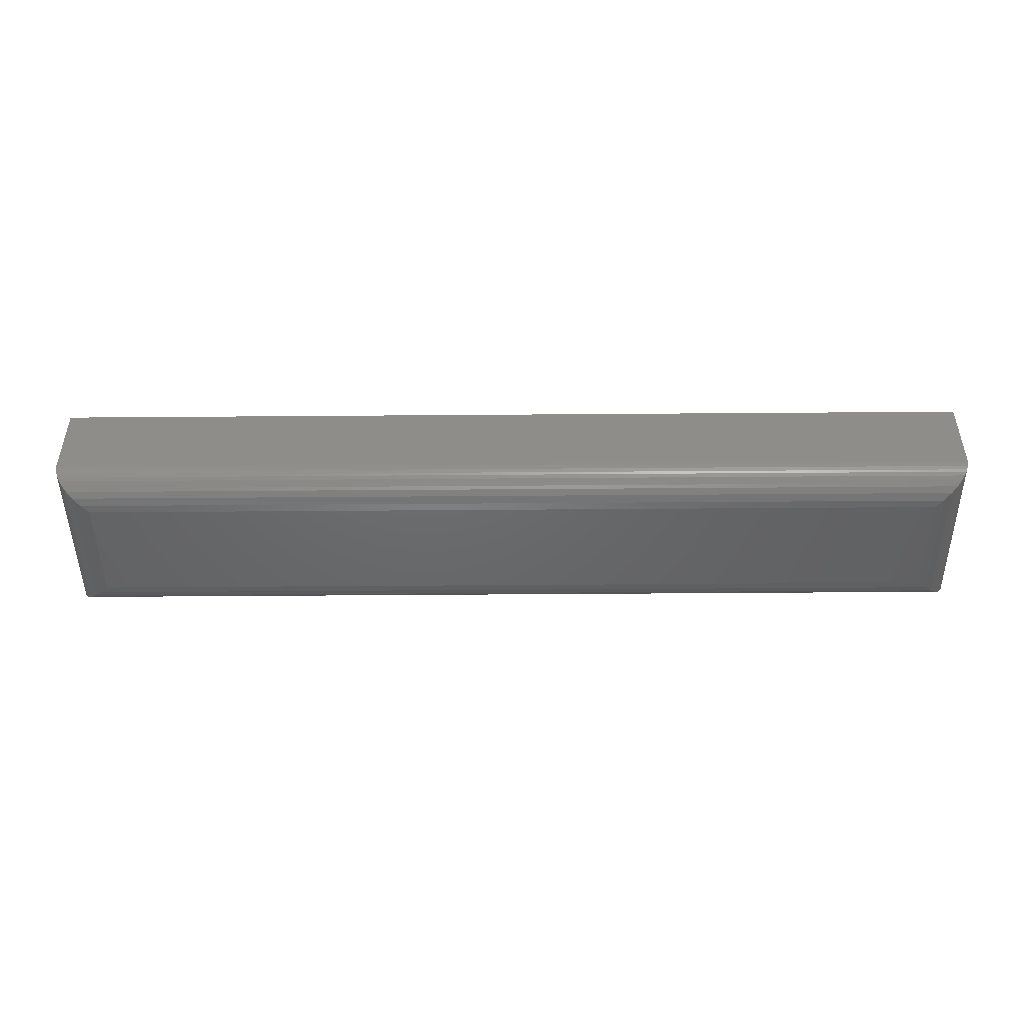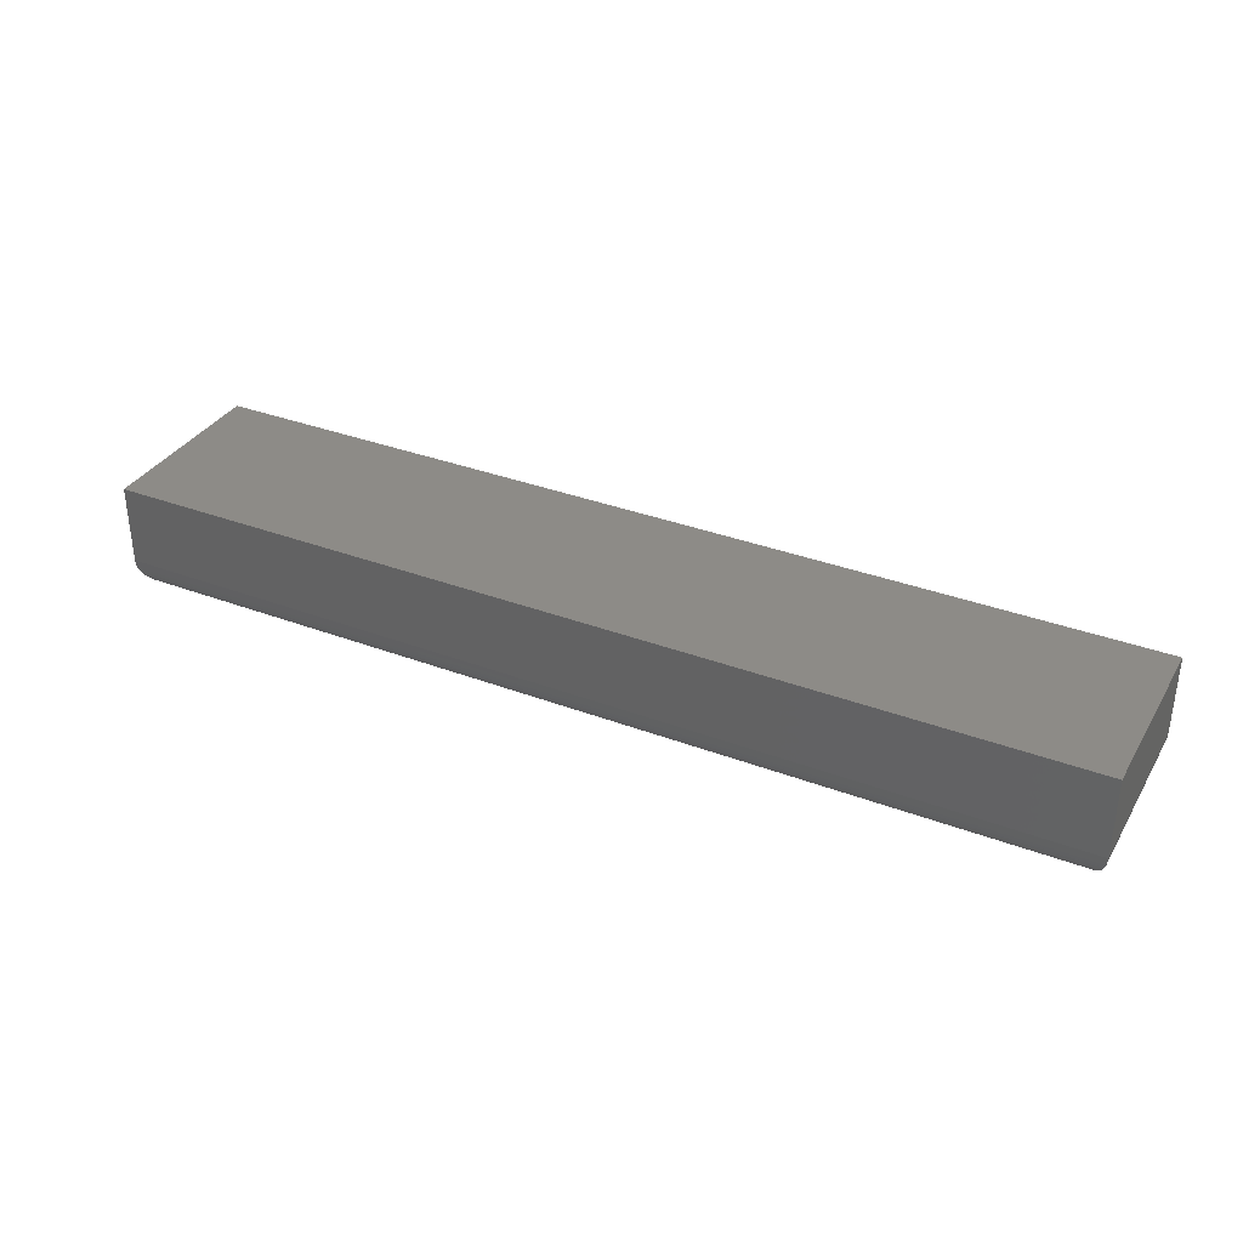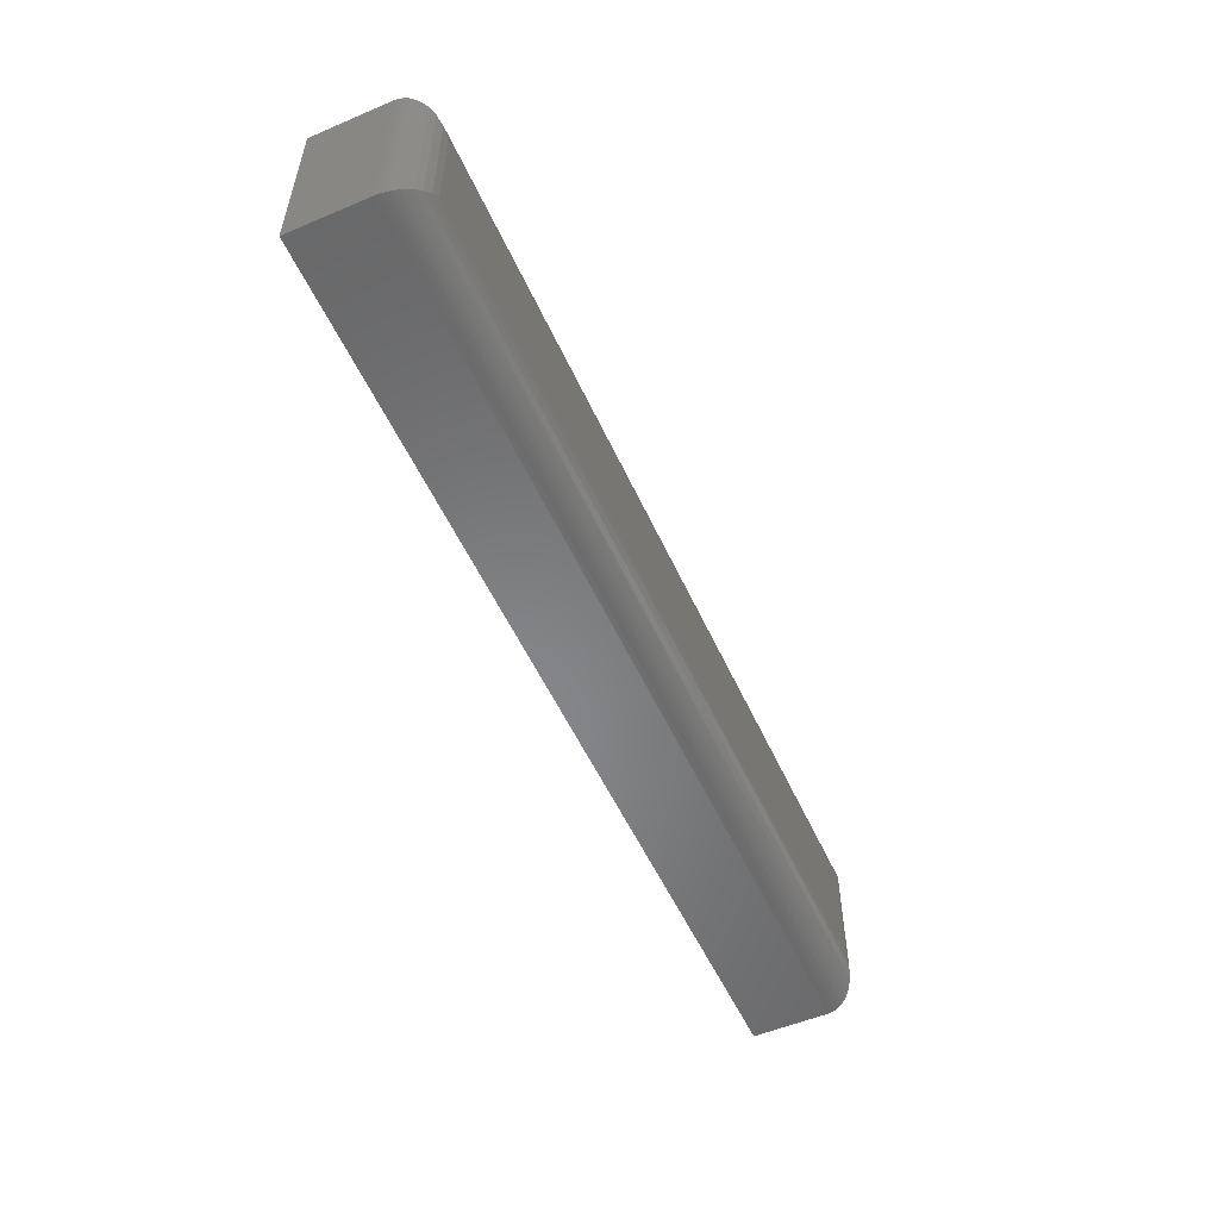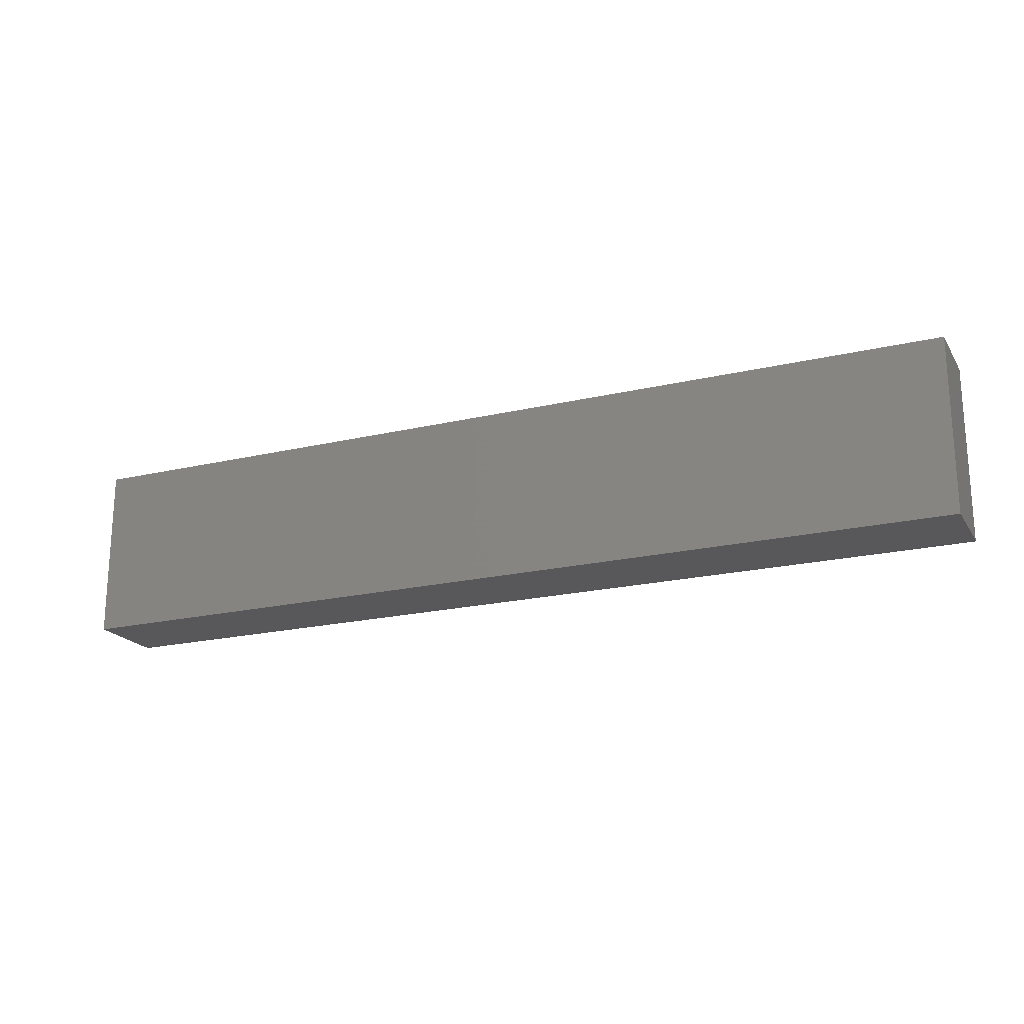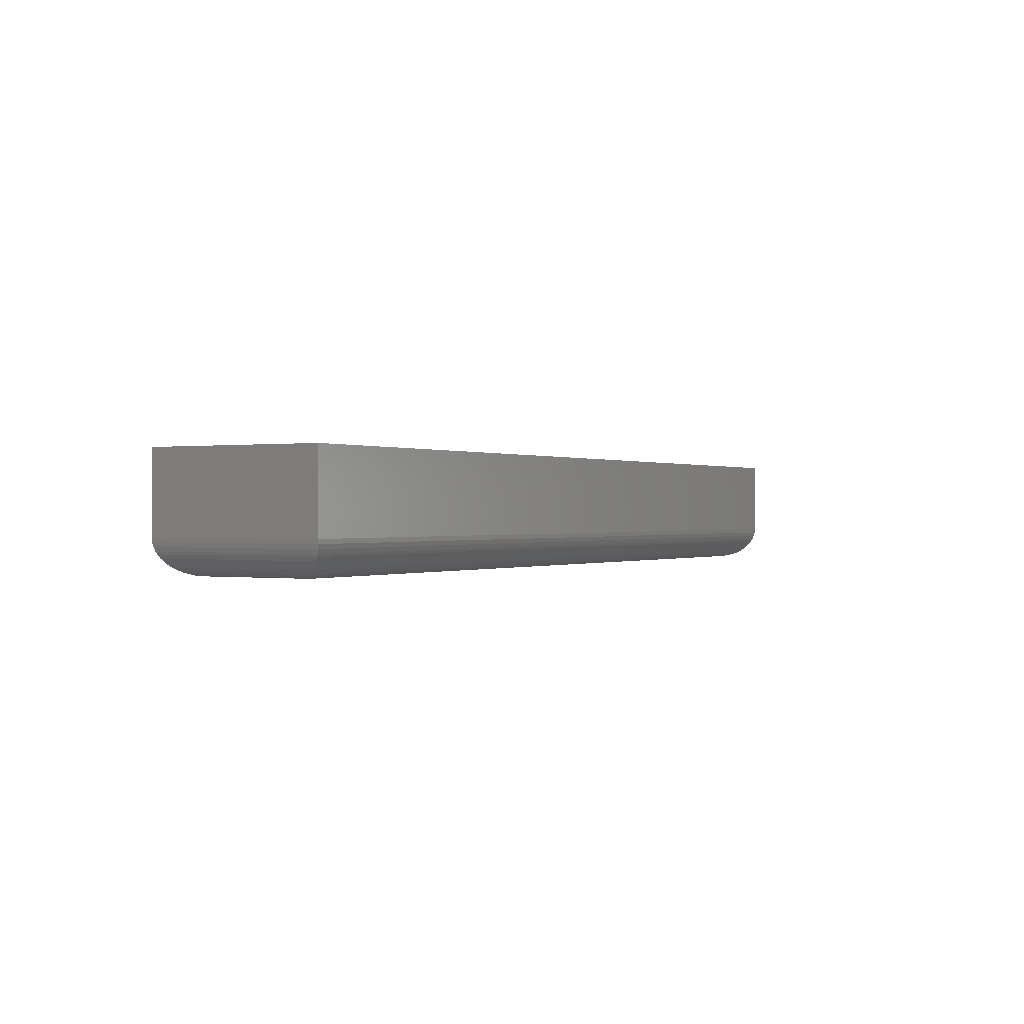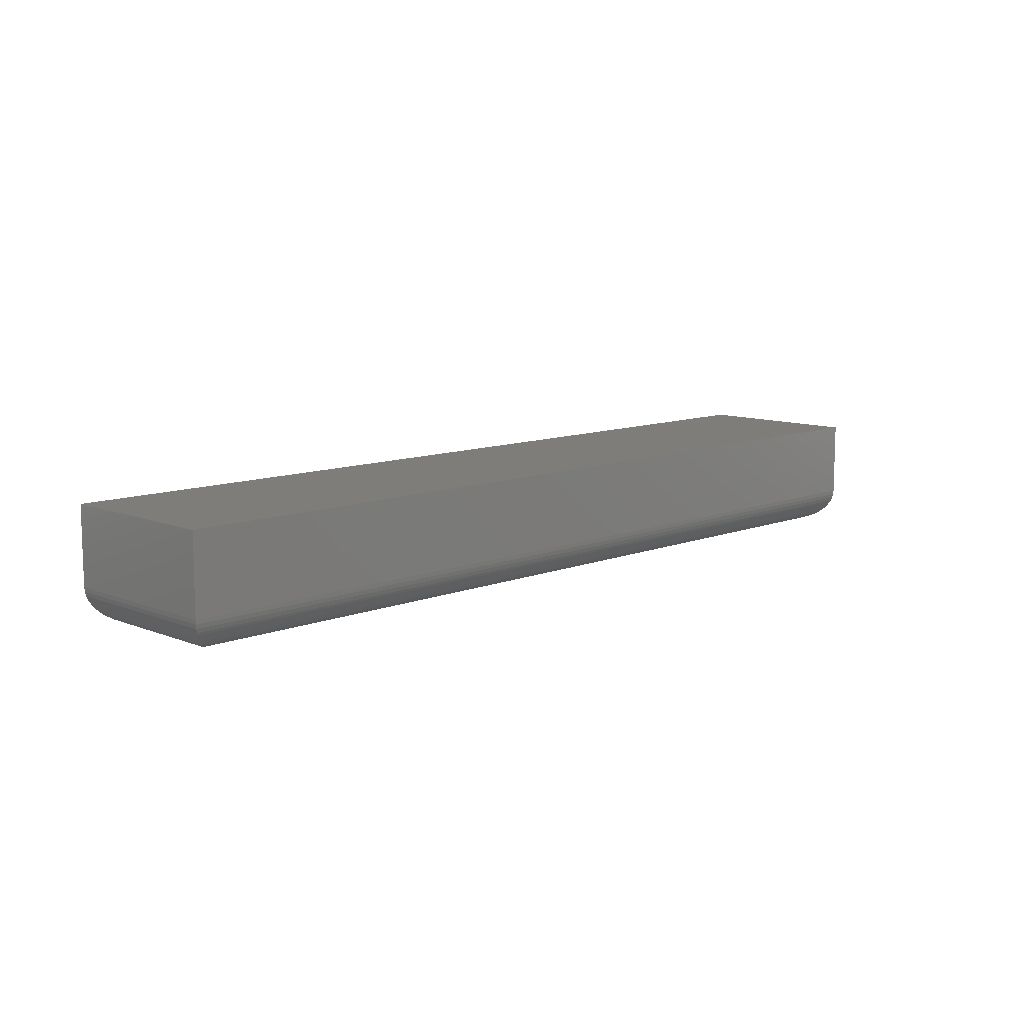
<metadata>
{"format":"stl","ext":"stl","renderer":"f3d","projection":"perspective","resolution":1024,"background":"white","views":[{"elev":-47.5,"azim":-179.5,"up":"+Y"},{"elev":34.7,"azim":26.9,"up":"+Y"},{"elev":-54.0,"azim":-65.8,"up":"+Z"},{"elev":-20.1,"azim":-156.5,"up":"+Z"},{"elev":-0.0,"azim":-60.0,"up":"+Y"},{"elev":10.3,"azim":-44.9,"up":"+Y"}]}
</metadata>
<code>
# stl→obj: 52 verts, 100 faces
v -0.6953 -0.1797 0.07812
v 0.6953 -0.1797 0.07812
v -0.6953 -0.1797 0.253
v 0.6953 -0.1797 0.253
v -0.75 -0.125 0.3076
v -0.75 1.775e-17 0.3076
v -0.75 -0.125 0.02344
v -0.75 0 0.02344
v 0.75 -0.125 0.3076
v 0.75 1.843e-16 0.3076
v 0.75 -0.125 0.02344
v 0.75 1.665e-16 0.02344
v 0.7082 -0.1782 0.2658
v -0.7082 -0.1782 0.2658
v 0.7496 -0.1318 0.3072
v -0.7484 -0.1383 0.306
v 0.7484 -0.1383 0.306
v -0.7464 -0.1446 0.304
v 0.7464 -0.1446 0.304
v -0.7446 -0.1486 0.3023
v 0.7446 -0.1486 0.3023
v -0.7415 -0.1543 0.2992
v 0.7415 -0.1543 0.2992
v -0.7379 -0.1593 0.2956
v 0.7379 -0.1593 0.2956
v -0.7339 -0.1637 0.2916
v 0.7339 -0.1637 0.2916
v -0.7296 -0.1676 0.2873
v 0.7205 -0.1736 0.2781
v -0.7205 -0.1736 0.2781
v -0.7496 -0.1318 0.3072
v 0.7296 -0.1676 0.2873
v 0.7082 -0.1782 0.06528
v 0.7496 -0.1318 0.02386
v 0.7484 -0.1383 0.02507
v 0.7464 -0.1446 0.02708
v 0.7446 -0.1486 0.02881
v 0.7415 -0.1543 0.03192
v 0.7379 -0.1593 0.03552
v 0.7339 -0.1637 0.03951
v 0.7205 -0.1736 0.05296
v 0.7296 -0.1676 0.04379
v -0.7082 -0.1782 0.06527
v -0.7496 -0.1318 0.02386
v -0.7484 -0.1383 0.02507
v -0.7464 -0.1446 0.02708
v -0.7446 -0.1486 0.02881
v -0.7415 -0.1543 0.03192
v -0.7379 -0.1593 0.03552
v -0.7339 -0.1637 0.03951
v -0.7205 -0.1736 0.05296
v -0.7296 -0.1676 0.0438
f 1 2 3
f 3 2 4
f 5 6 7
f 7 6 8
f 9 10 5
f 5 10 6
f 11 12 9
f 9 12 10
f 7 8 11
f 11 8 12
f 3 13 14
f 3 4 13
f 15 16 17
f 17 16 18
f 17 18 19
f 19 18 20
f 19 20 21
f 21 20 22
f 21 22 23
f 23 22 24
f 23 24 25
f 25 24 26
f 25 26 27
f 27 26 28
f 29 30 14
f 29 14 13
f 9 5 15
f 15 5 31
f 15 31 16
f 30 29 28
f 28 29 32
f 28 32 27
f 4 33 13
f 4 2 33
f 34 17 35
f 35 17 19
f 35 19 36
f 36 19 21
f 36 21 37
f 37 21 23
f 37 23 38
f 38 23 25
f 38 25 39
f 39 25 27
f 39 27 40
f 40 27 32
f 41 29 13
f 41 13 33
f 11 9 34
f 34 9 15
f 34 15 17
f 29 41 32
f 32 41 42
f 32 42 40
f 2 43 33
f 2 1 43
f 44 35 45
f 45 35 36
f 45 36 46
f 46 36 37
f 46 37 47
f 47 37 38
f 47 38 48
f 48 38 39
f 48 39 49
f 49 39 40
f 49 40 50
f 50 40 42
f 51 41 33
f 51 33 43
f 7 11 44
f 44 11 34
f 44 34 35
f 41 51 42
f 42 51 52
f 42 52 50
f 1 14 43
f 1 3 14
f 31 45 16
f 16 45 46
f 16 46 18
f 18 46 47
f 18 47 20
f 20 47 48
f 20 48 22
f 22 48 49
f 22 49 24
f 24 49 50
f 24 50 26
f 26 50 52
f 30 51 43
f 30 43 14
f 5 7 31
f 31 7 44
f 31 44 45
f 51 30 52
f 52 30 28
f 52 28 26
f 8 6 12
f 12 6 10

</code>
